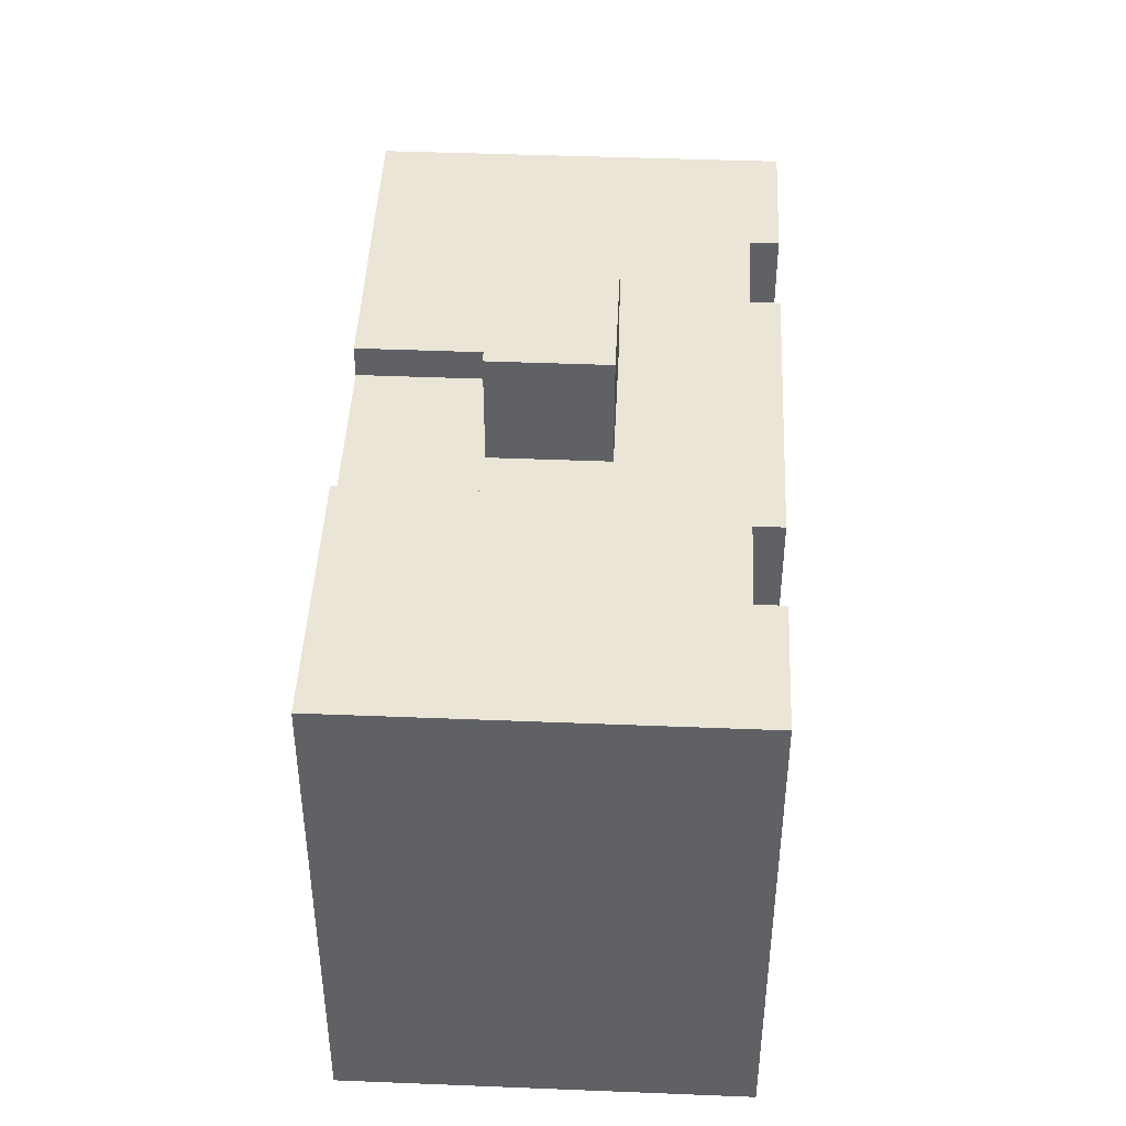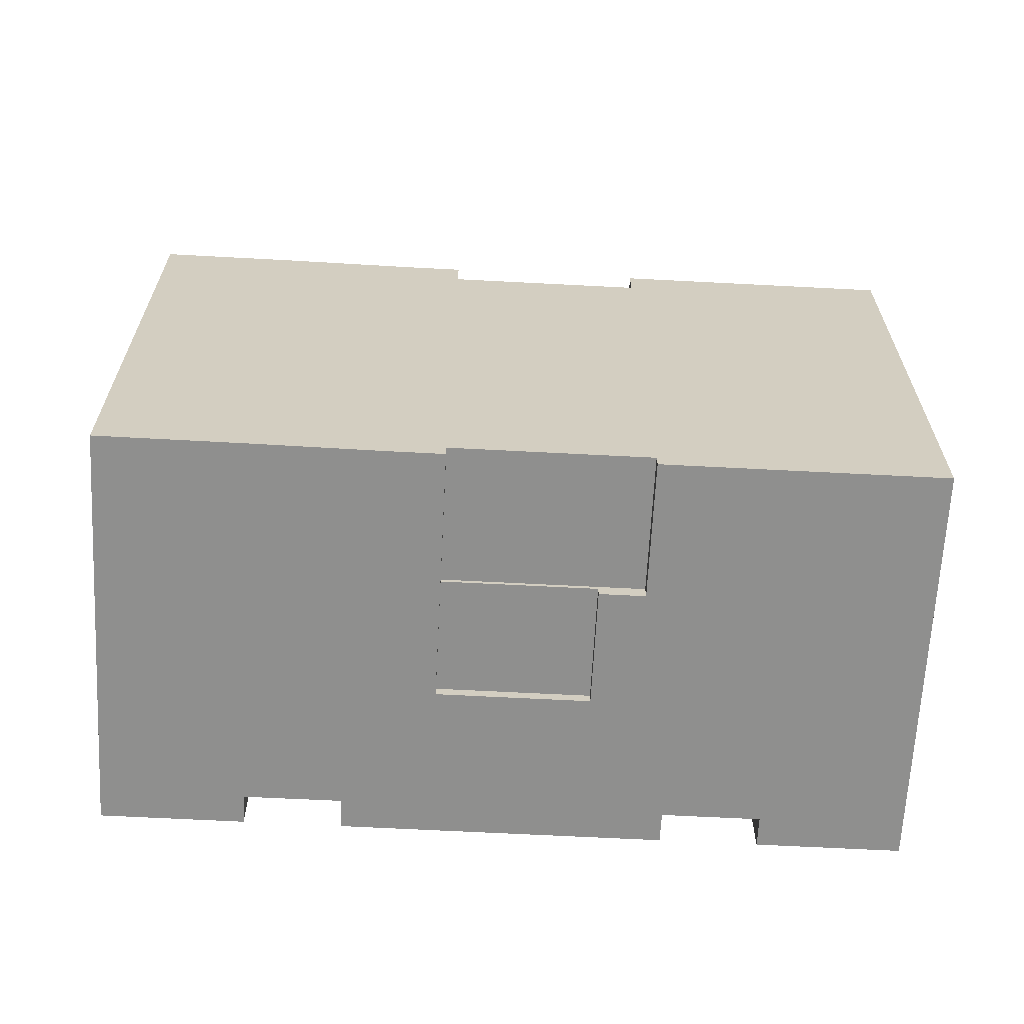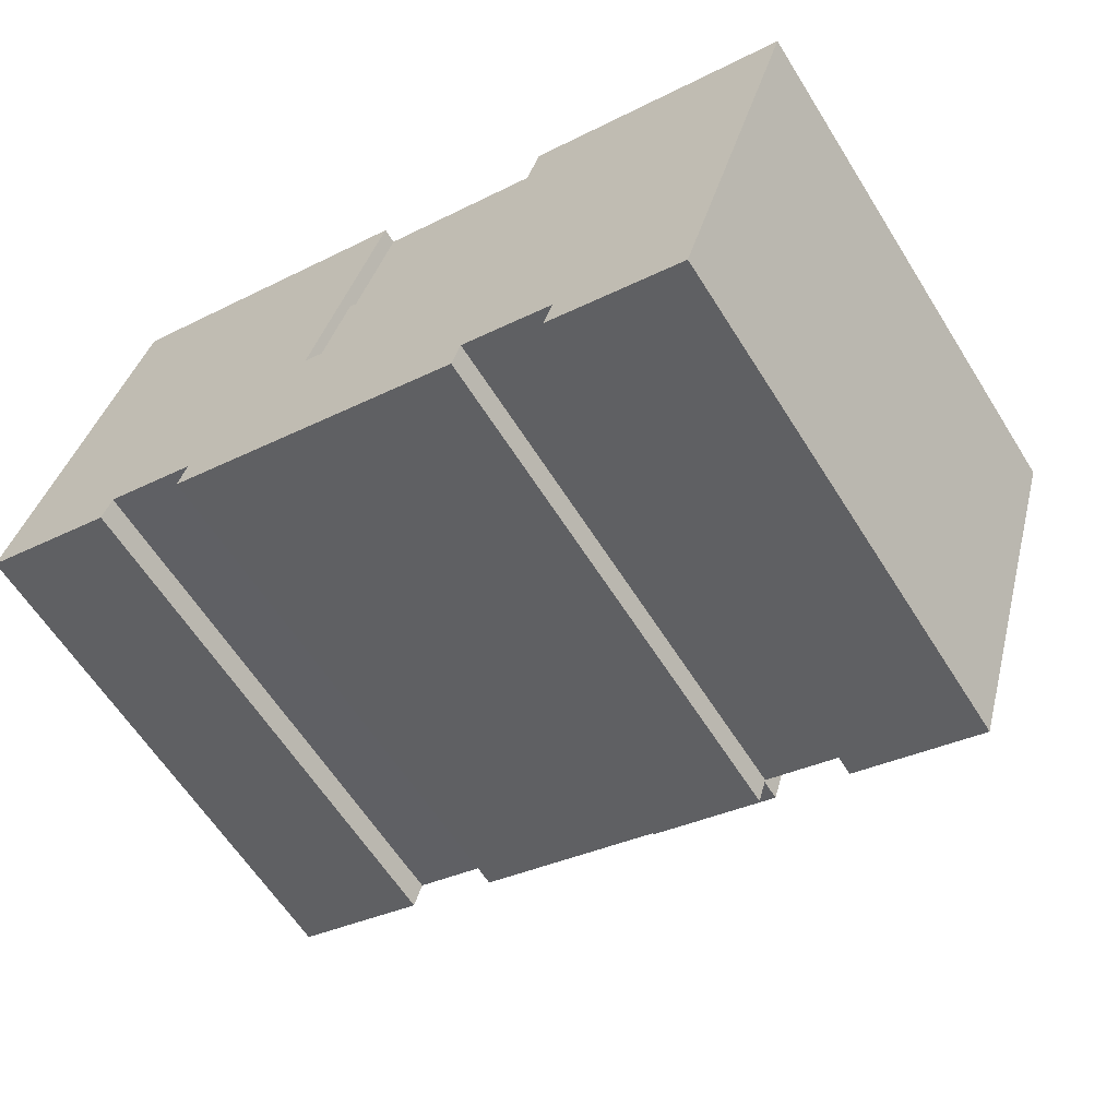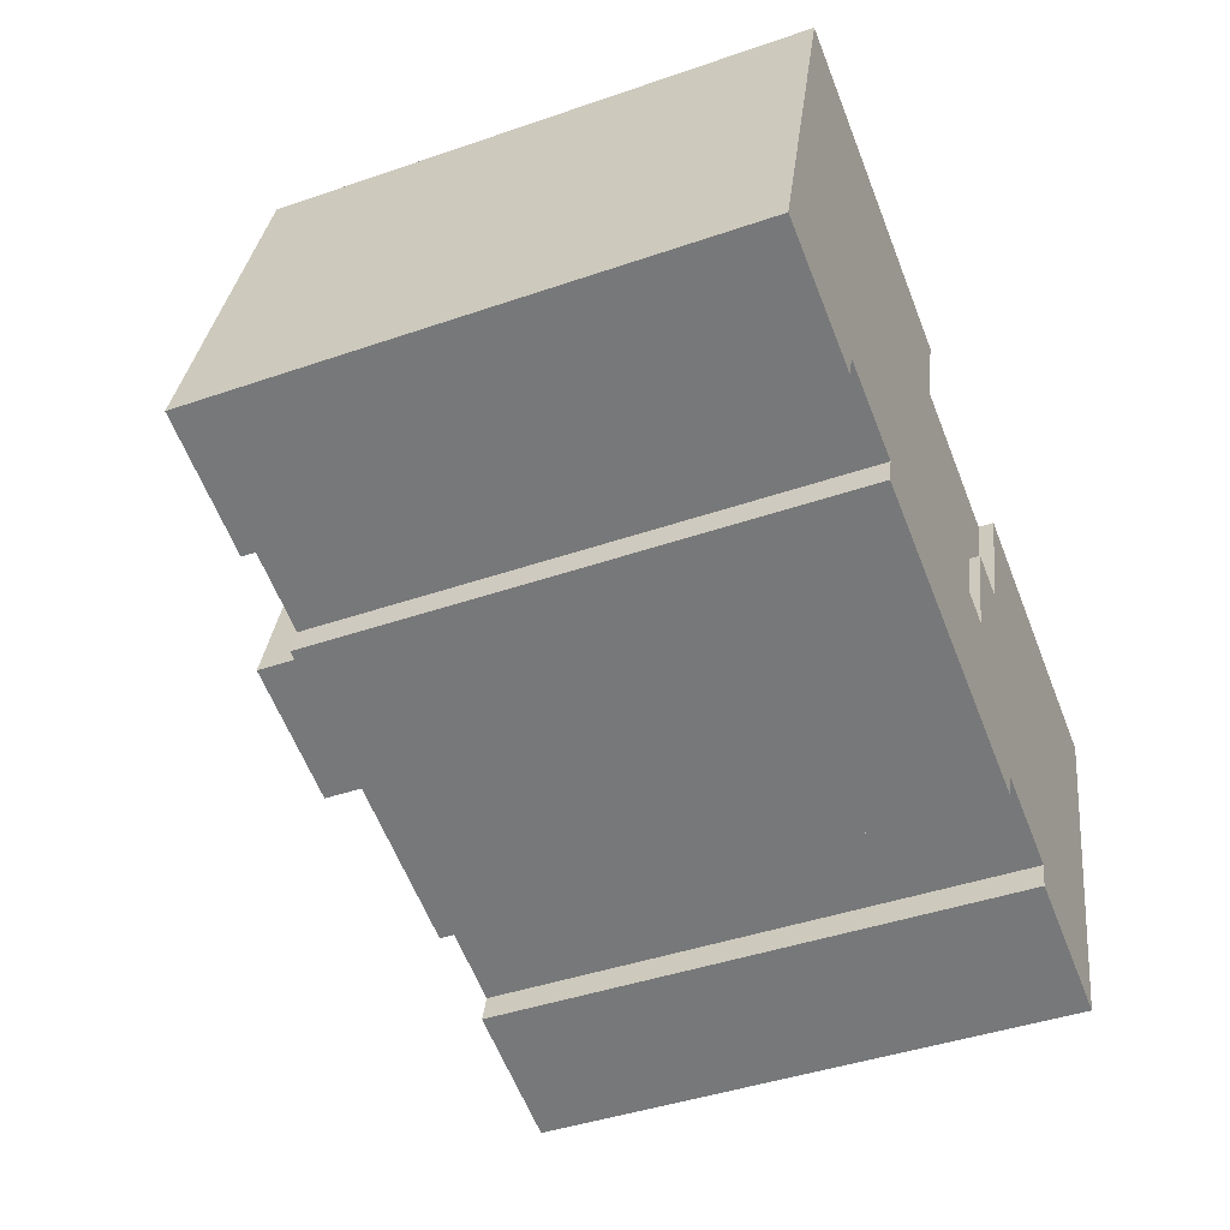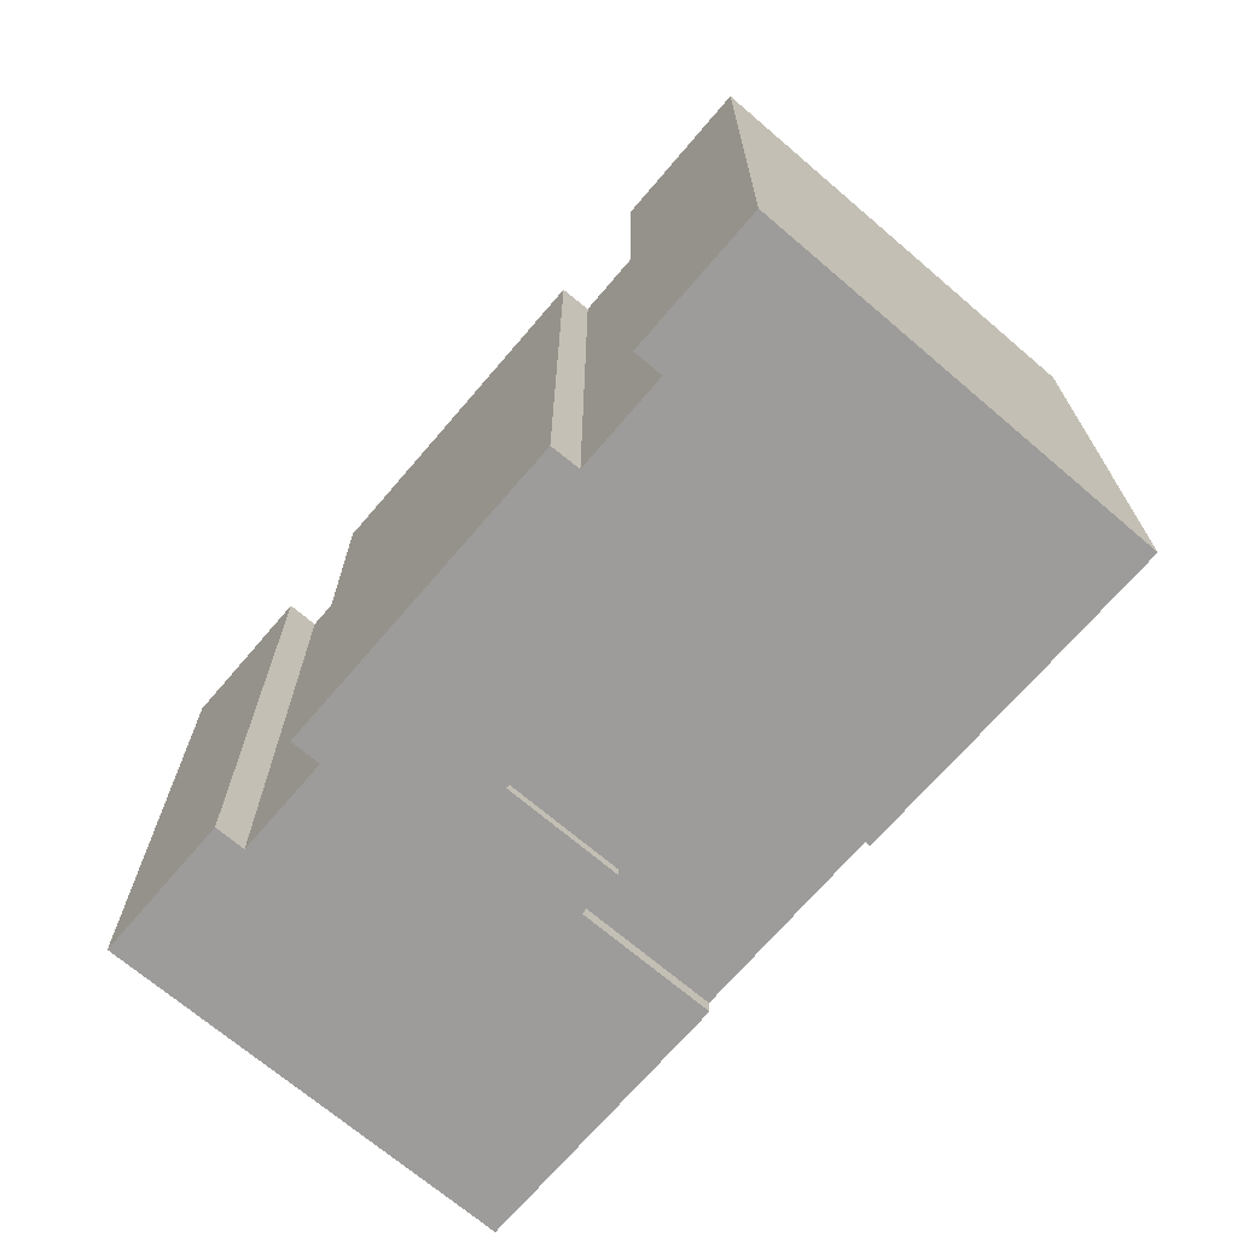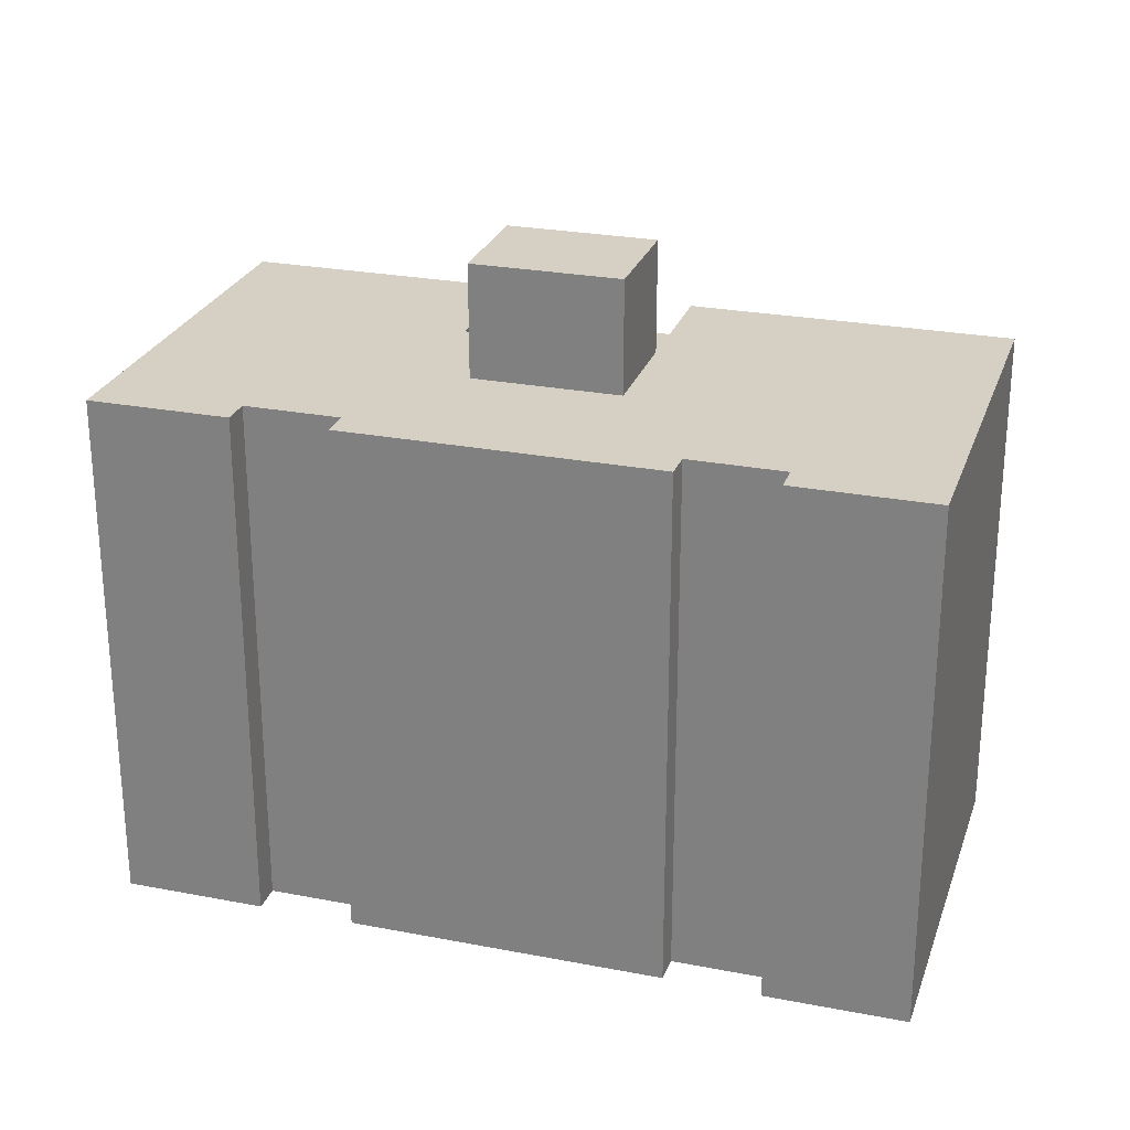
<metadata>
{"format":"obj","ext":"obj","renderer":"f3d","projection":"perspective","resolution":1024,"background":"white","views":[{"elev":44.3,"azim":109.5,"up":"+Y"},{"elev":-65.2,"azim":13.8,"up":"+Y"},{"elev":-61.4,"azim":32.0,"up":"+Z"},{"elev":-42.7,"azim":-67.6,"up":"+Z"},{"elev":-70.2,"azim":-113.7,"up":"+Y"},{"elev":26.0,"azim":-146.2,"up":"+Y"}]}
</metadata>
<code>
v  14.47 18.53 0.3084
v  11.3 18.53 4.782
v  15.44 18.53 3.53
v  10.32 18.53 1.561
v  16.69 14.3 3.154
v  12.44 14.3 8.556
v  17.83 14.3 6.928
v  11.3 14.3 4.783
v  7.328 15.26 10.13
v  0.4338 15.26 1.434
v  3.425 15.26 11.32
v  10.96 15.26 9.002
v  12.44 15.26 8.556
v  11.98 15.26 7.059
v  11.3 15.26 4.783
v  10.32 15.26 1.561
v  0.0003253 15.26 -0.0004833
v  14.47 15.26 0.3085
v  4.155 15.26 -0.3754
v  3.912 15.26 -1.182
v  15.44 15.26 3.53
v  16.69 15.26 3.154
v  20.72 15.26 6.055
v  17.83 15.26 6.928
v  21.47 15.26 5.828
v  25.42 15.26 4.635
v  22.01 15.26 -6.649
v  18.31 15.26 -4.634
v  15.62 15.26 -3.822
v  6.807 15.26 -1.17
v  6.58 15.26 -1.987
v  9.467 15.26 -2.86
v  12.53 15.26 -3.784
v  18.06 15.26 -5.456
v  15.38 15.26 -4.644
v  14.47 0.31 0.309
v  15.44 0.31 3.531
v  10.32 0.31 1.561
v  11.3 0.31 4.783
v  16.69 0.43 3.155
v  17.83 0.43 6.929
v  11.3 0.43 4.783
v  12.44 0.43 8.557
v  16.69 -1.932e-16 3.155
v  15.44 -2.162e-16 3.531
v  17.83 -4.243e-16 6.929
v  20.72 -3.708e-16 6.056
v  21.47 -3.569e-16 5.828
v  25.42 -2.838e-16 4.635
v  22.01 4.071e-16 -6.649
v  18.06 3.341e-16 -5.456
v  18.31 2.837e-16 -4.633
v  15.62 2.34e-16 -3.821
v  15.38 2.844e-16 -4.644
v  12.53 2.317e-16 -3.783
v  9.467 1.751e-16 -2.86
v  6.58 1.216e-16 -1.987
v  6.807 7.16e-17 -1.169
v  4.155 2.296e-17 -0.3749
v  3.911 7.235e-17 -1.181
v  0 0 0
v  0.4335 -8.781e-17 1.434
v  3.424 -6.932e-16 11.32
v  7.328 -6.203e-16 10.13
v  10.96 -5.513e-16 9.003
v  12.44 -5.24e-16 8.557
v  11.98 -4.323e-16 7.06
v  11.3 -2.929e-16 4.783
v  10.32 -9.56e-17 1.561
v  14.47 -1.892e-17 0.309
g defaultobject
f 1 2 3
f 2 1 4
f 5 6 7
f 6 5 8
f 9 10 11
f 10 9 12
f 10 12 13
f 10 13 14
f 10 14 15
f 10 15 16
f 10 16 17
f 17 16 18
f 17 18 19
f 17 19 20
f 18 21 22
f 23 22 24
f 22 23 25
f 22 25 26
f 22 26 27
f 22 27 18
f 18 27 28
f 18 28 29
f 18 29 30
f 18 30 19
f 30 29 31
f 31 29 32
f 32 29 33
f 28 27 34
f 35 33 29
f 36 3 37
f 3 36 1
f 4 36 38
f 36 4 1
f 2 38 39
f 38 2 4
f 37 2 39
f 2 37 3
f 40 7 41
f 7 40 5
f 8 40 42
f 40 8 5
f 6 42 43
f 42 6 8
f 41 6 43
f 6 41 7
f 44 21 45
f 21 44 22
f 24 44 46
f 44 24 22
f 47 24 46
f 24 47 23
f 48 23 47
f 23 48 25
f 49 25 48
f 25 49 26
f 50 26 49
f 26 50 27
f 34 50 51
f 50 34 27
f 28 51 52
f 51 28 34
f 29 52 53
f 52 29 28
f 54 29 53
f 29 54 35
f 33 54 55
f 54 33 35
f 32 55 56
f 55 32 33
f 31 56 57
f 56 31 32
f 30 57 58
f 57 30 31
f 19 58 59
f 58 19 30
f 60 19 59
f 19 60 20
f 17 60 61
f 60 17 20
f 10 61 62
f 61 10 17
f 11 62 63
f 62 11 10
f 64 11 63
f 11 64 9
f 65 9 64
f 9 65 12
f 66 12 65
f 12 66 13
f 67 13 66
f 13 67 14
f 68 14 67
f 14 68 15
f 69 15 68
f 15 69 16
f 70 16 69
f 16 70 18
f 21 70 45
f 70 21 18
f 49 51 50
f 51 49 52
f 52 49 48
f 52 48 53
f 45 70 44
f 55 70 56
f 70 55 44
f 56 70 69
f 56 69 57
f 57 69 68
f 57 68 67
f 57 67 58
f 58 67 66
f 58 66 59
f 59 66 65
f 59 65 64
f 59 61 60
f 61 59 64
f 61 64 63
f 61 63 62
f 53 55 54
f 55 53 48
f 55 48 47
f 55 47 44
f 44 47 46
f 36 39 38
f 39 36 37
f 40 43 42
f 43 40 41

</code>
